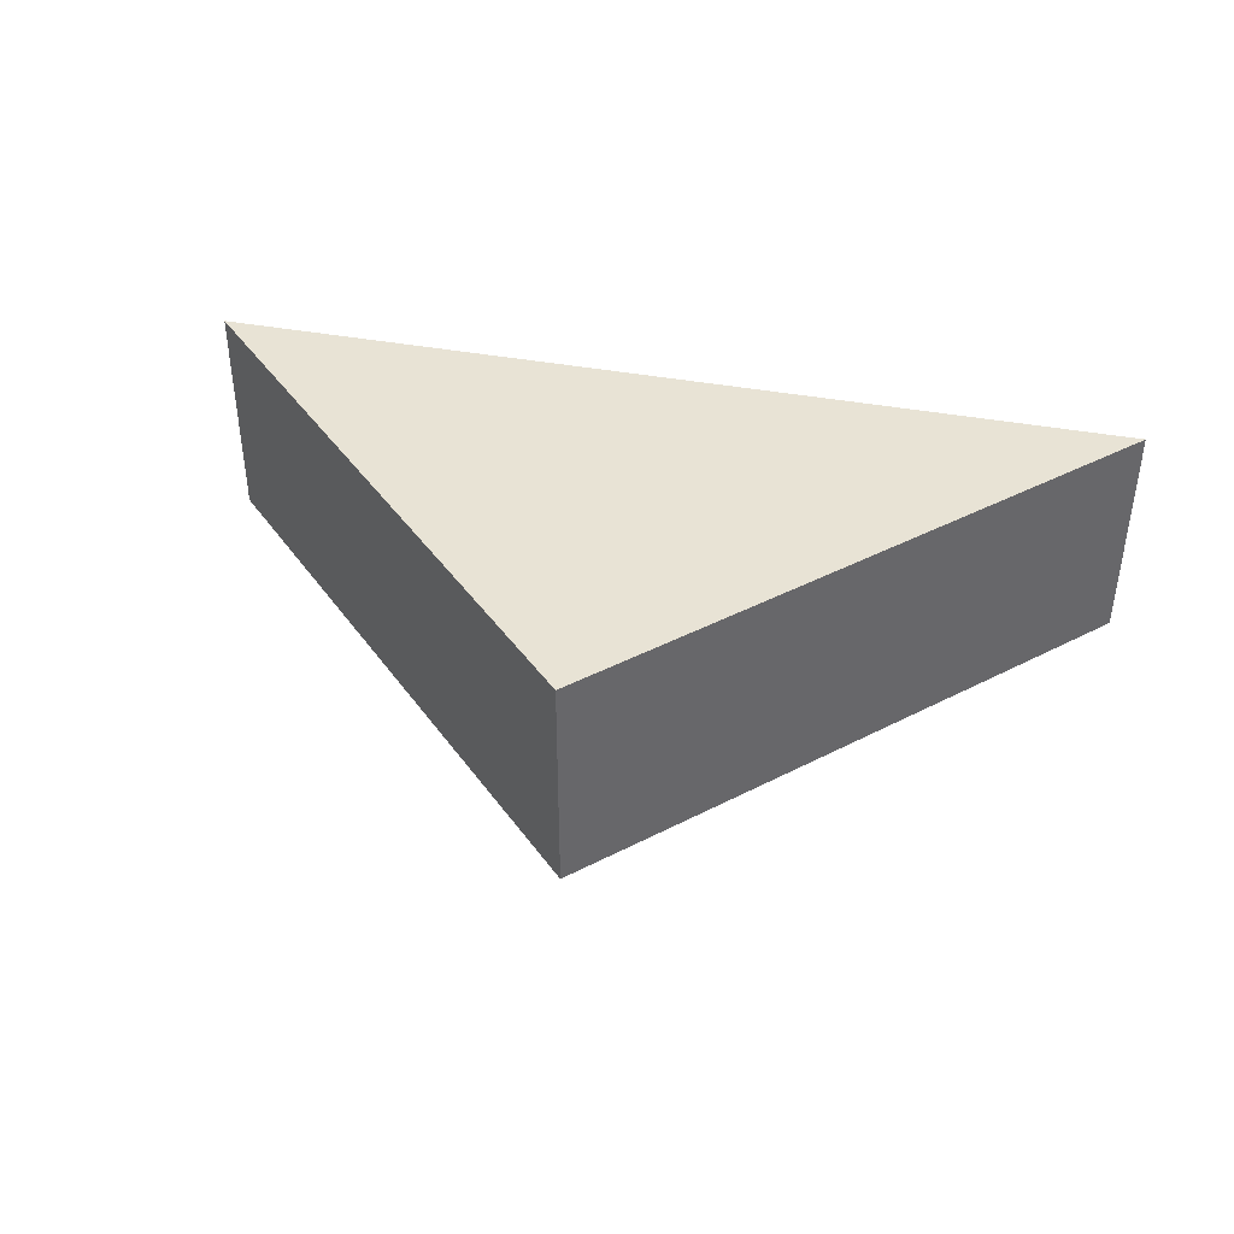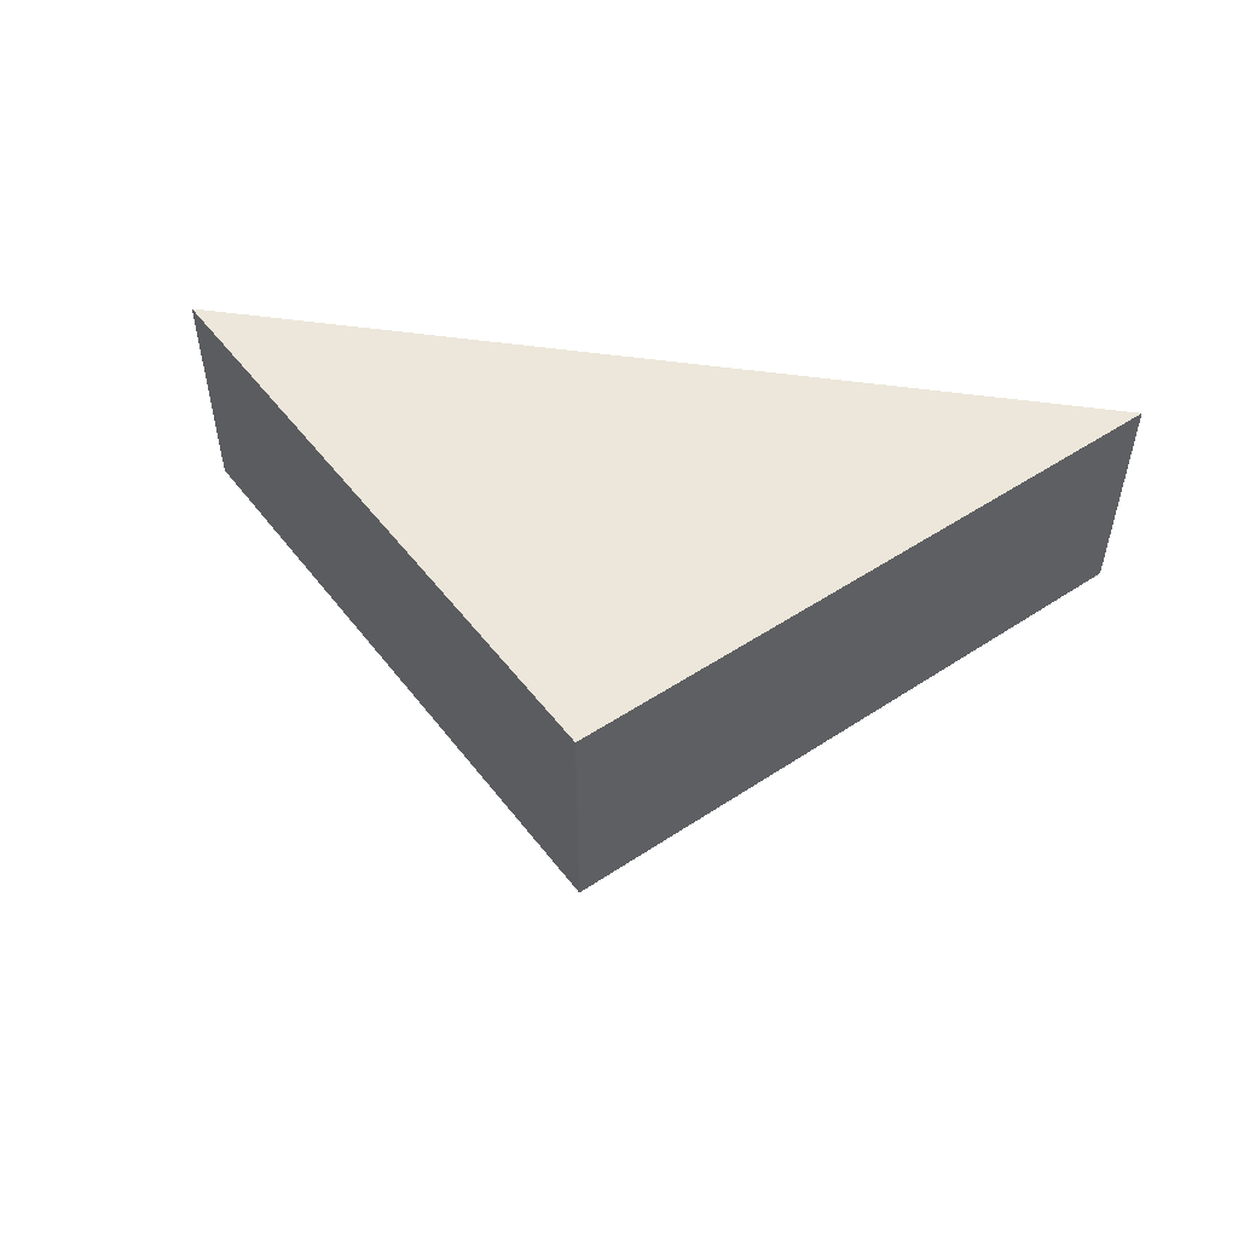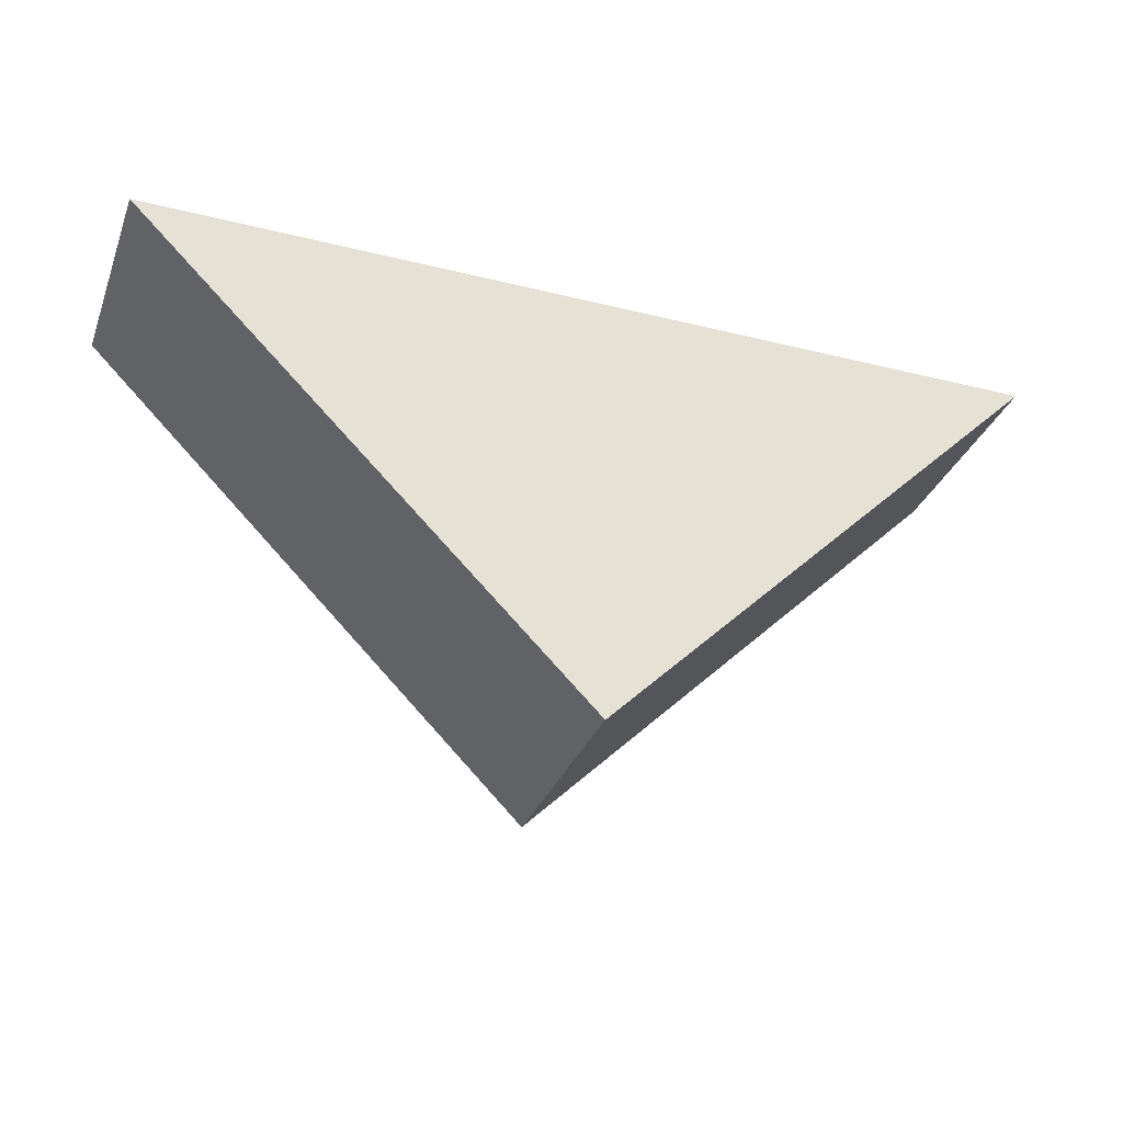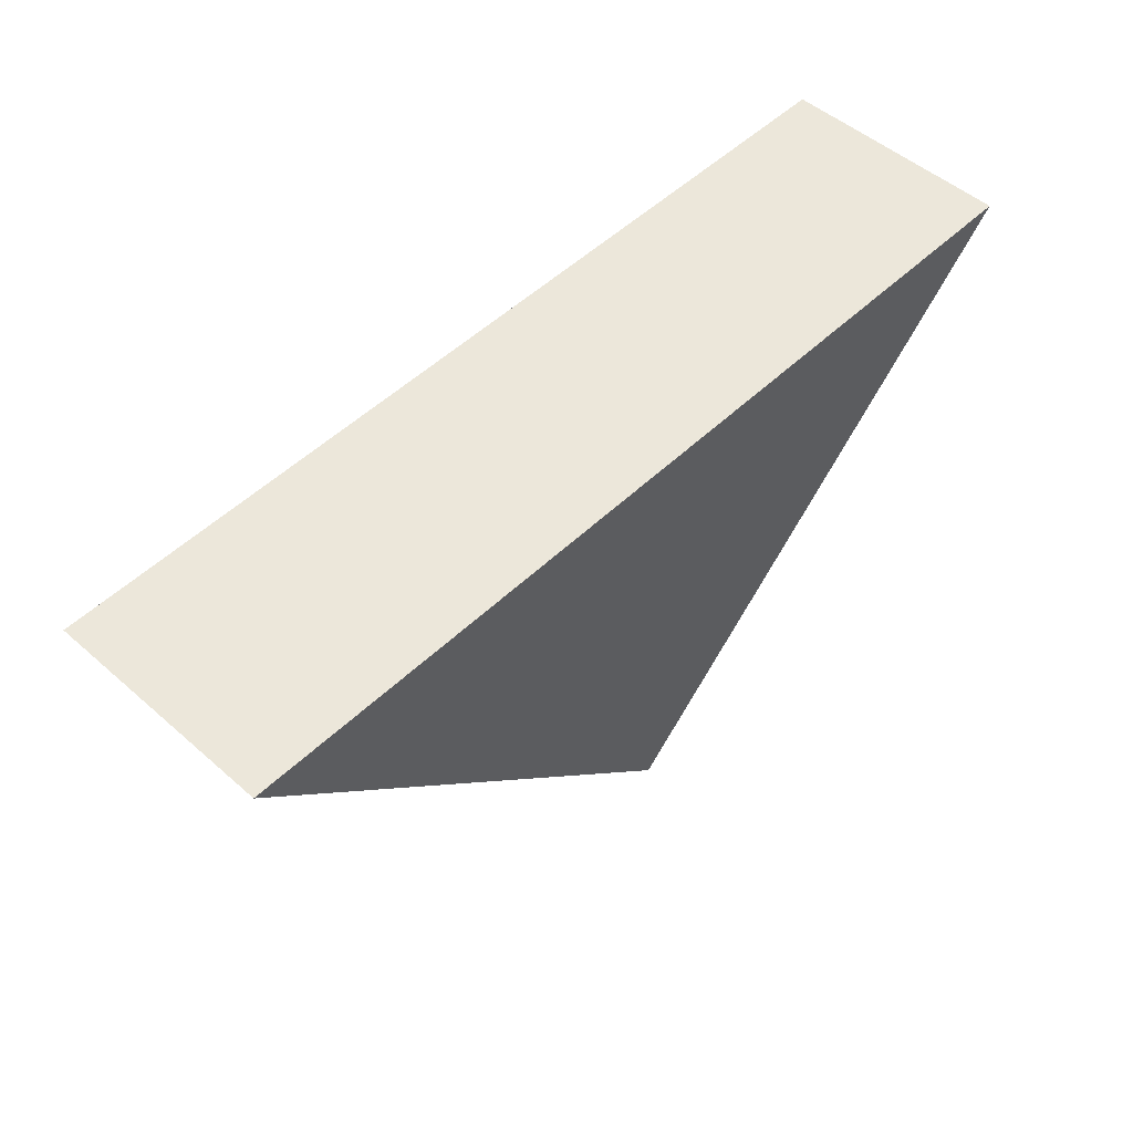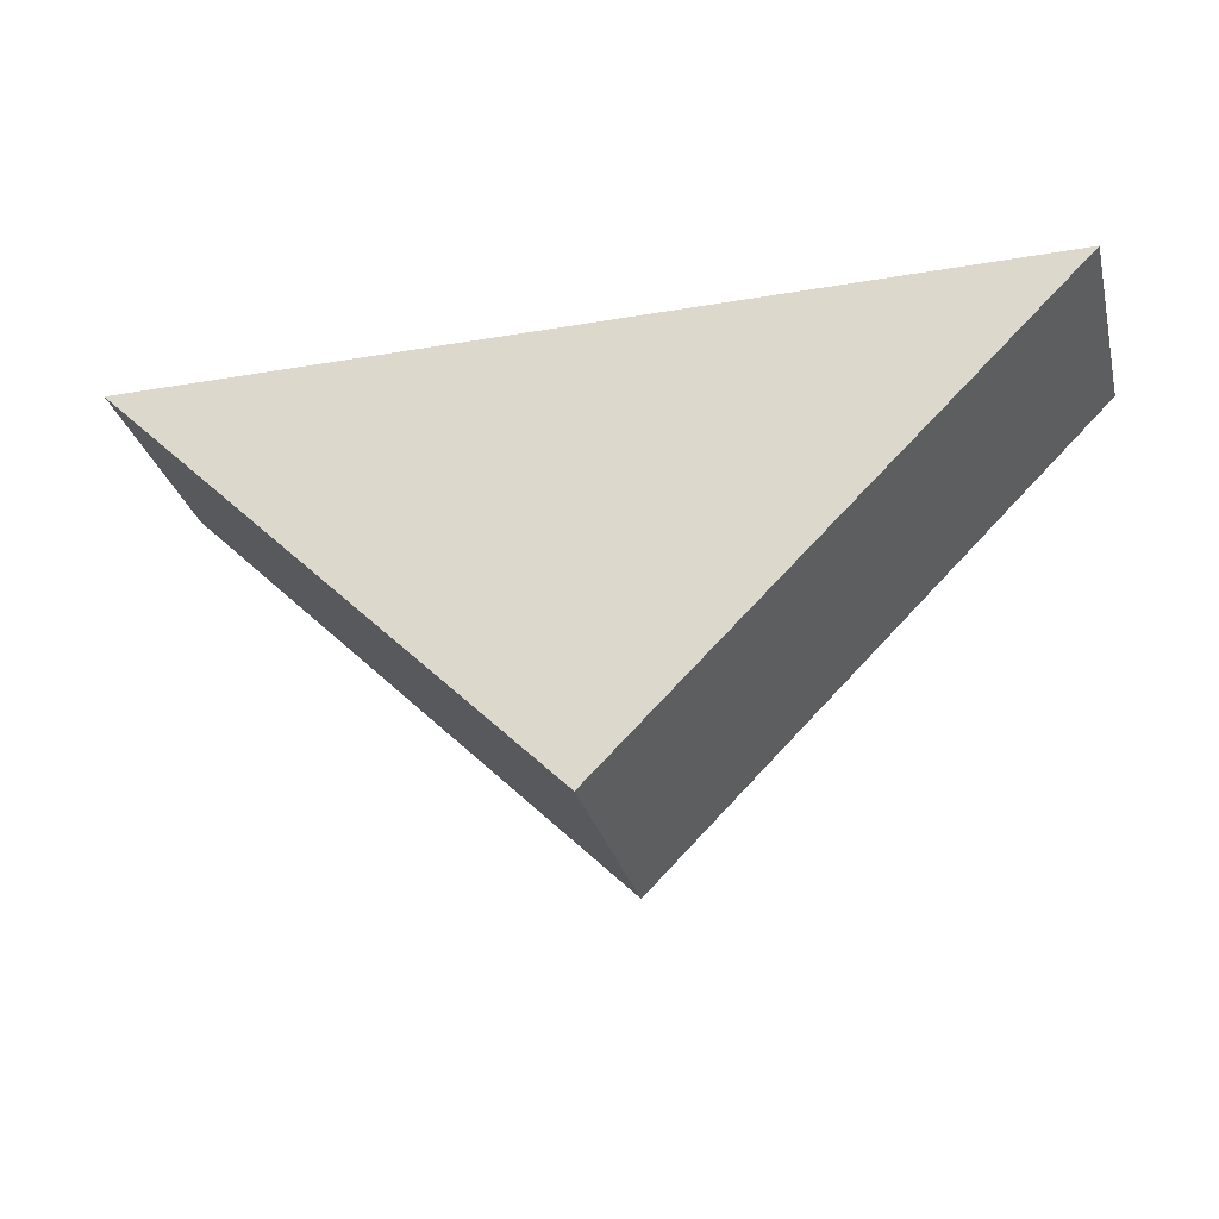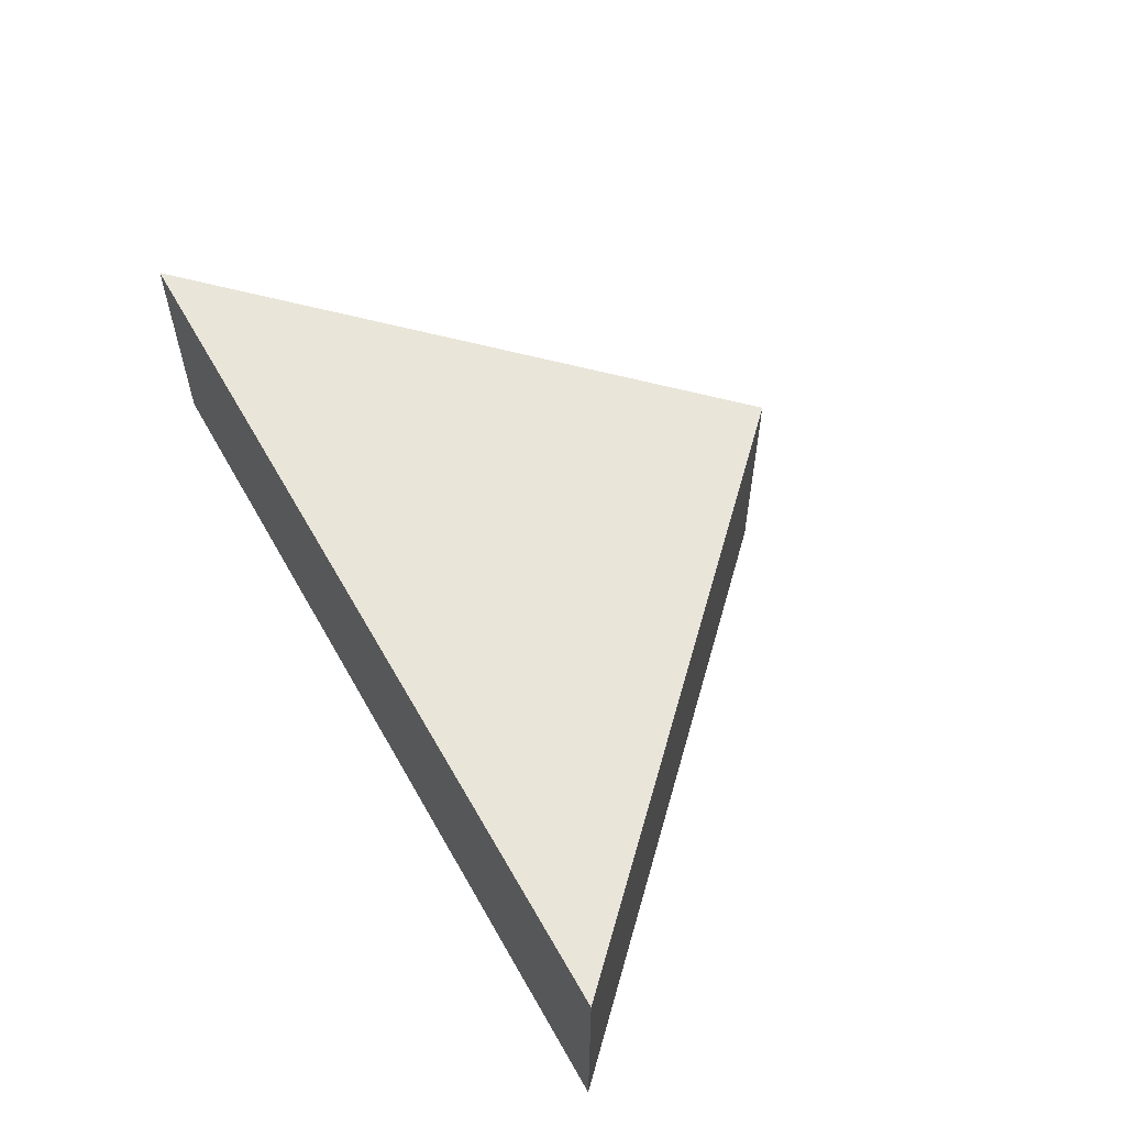
<metadata>
{"format":"obj","ext":"obj","renderer":"f3d","projection":"perspective","resolution":1024,"background":"white","views":[{"elev":41.0,"azim":-167.3,"up":"+Y"},{"elev":50.5,"azim":-171.0,"up":"+Y"},{"elev":-32.2,"azim":-19.2,"up":"+Z"},{"elev":50.8,"azim":-46.3,"up":"+Z"},{"elev":-29.6,"azim":14.1,"up":"+Z"},{"elev":57.7,"azim":60.8,"up":"+Y"}]}
</metadata>
<code>
o Triangle
v -0.2 0.05 0.06667
v 0.2 -0.05 0.06667
v 0.2 0.05 0.06667
v -0 0.05 -0.1333
v -0.2 -0.05 0.06667
v -0 -0.05 -0.1333
f 1 2 3
f 2 4 3
f 2 5 6
f 1 6 5
f 4 1 3
f 1 5 2
f 2 6 4
f 1 4 6

</code>
